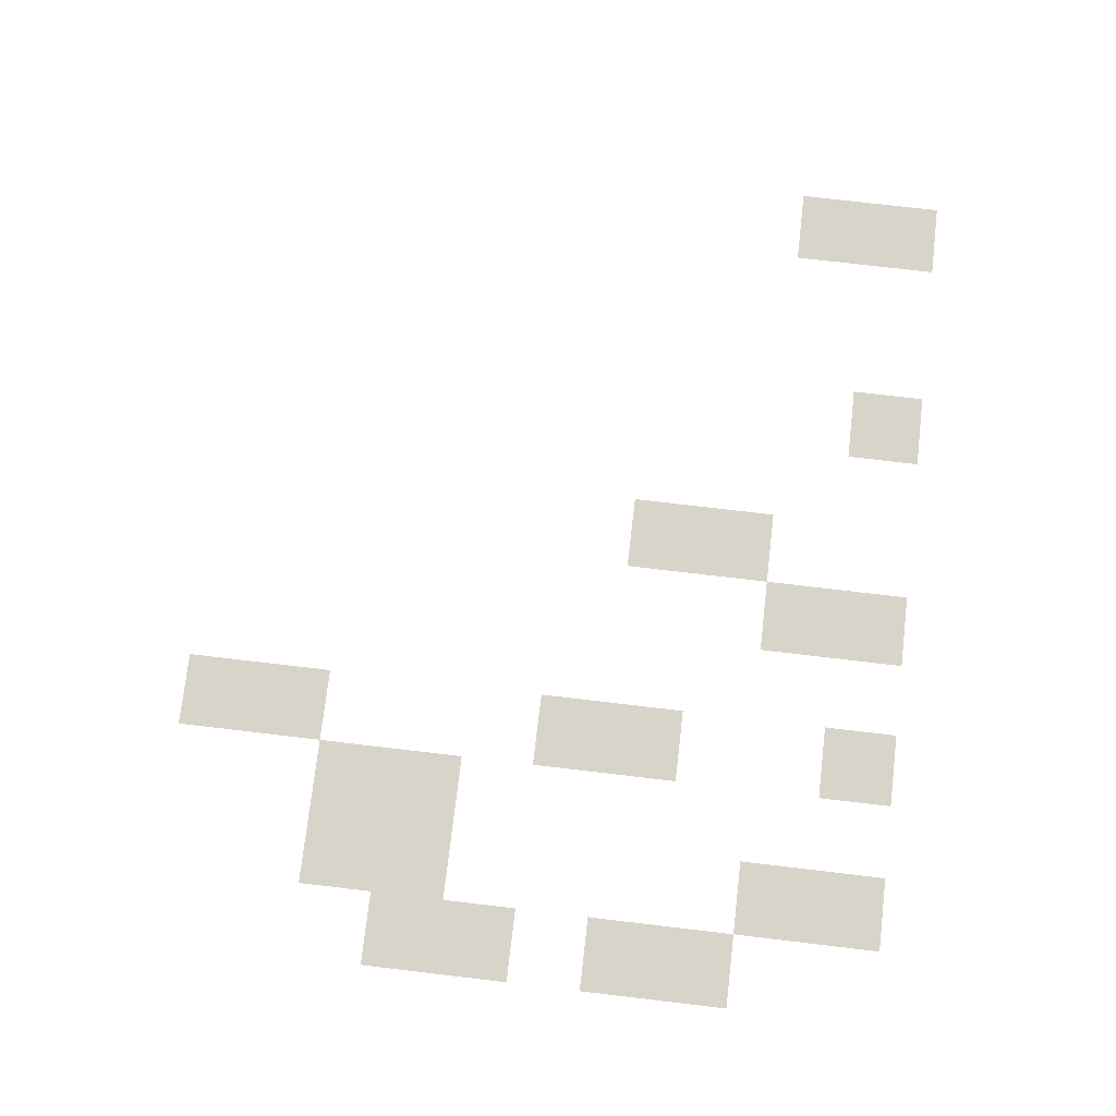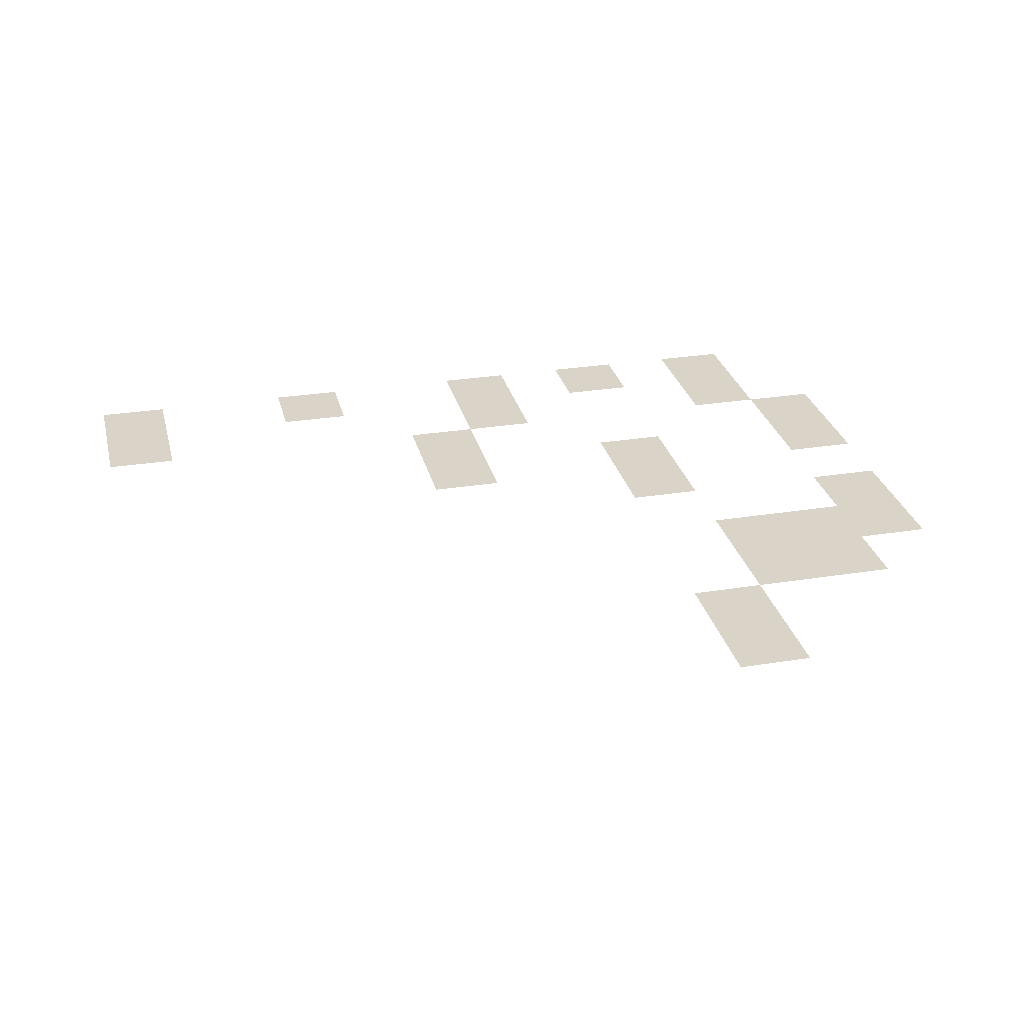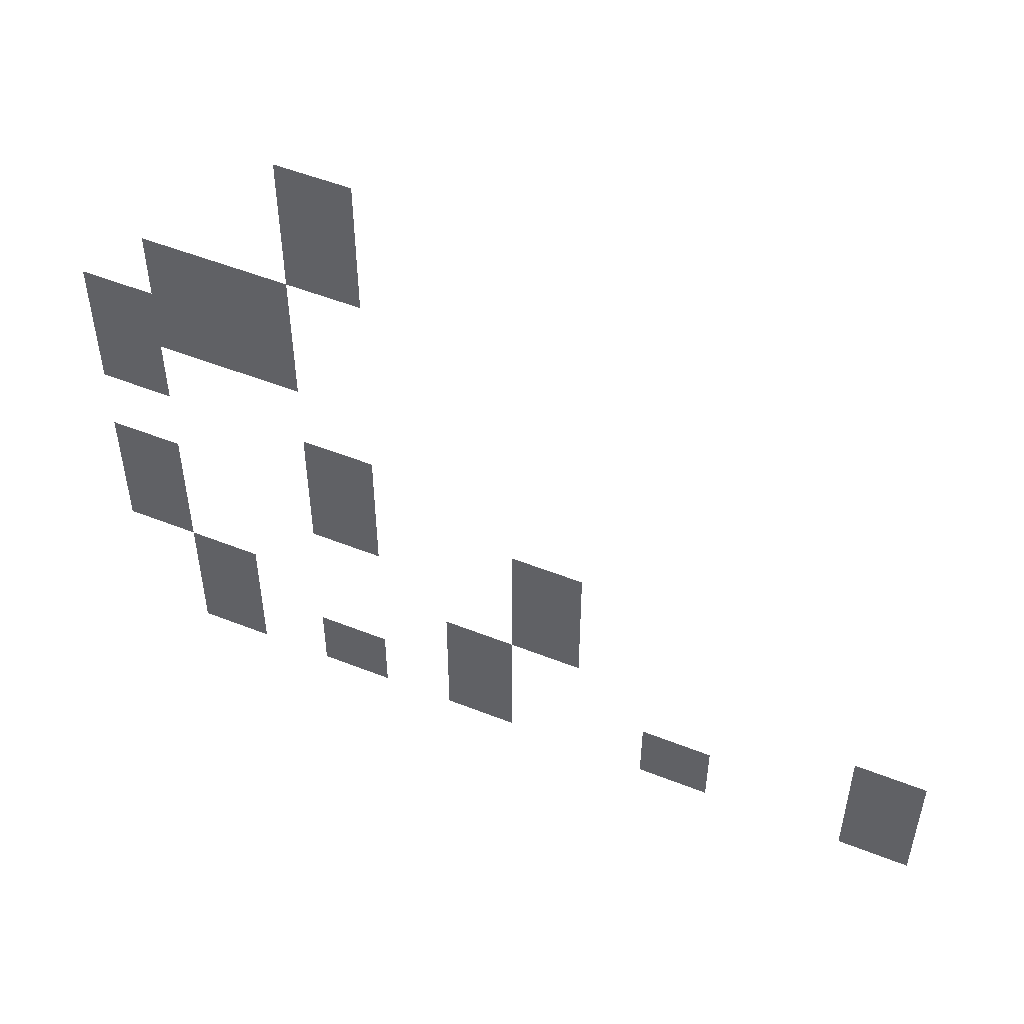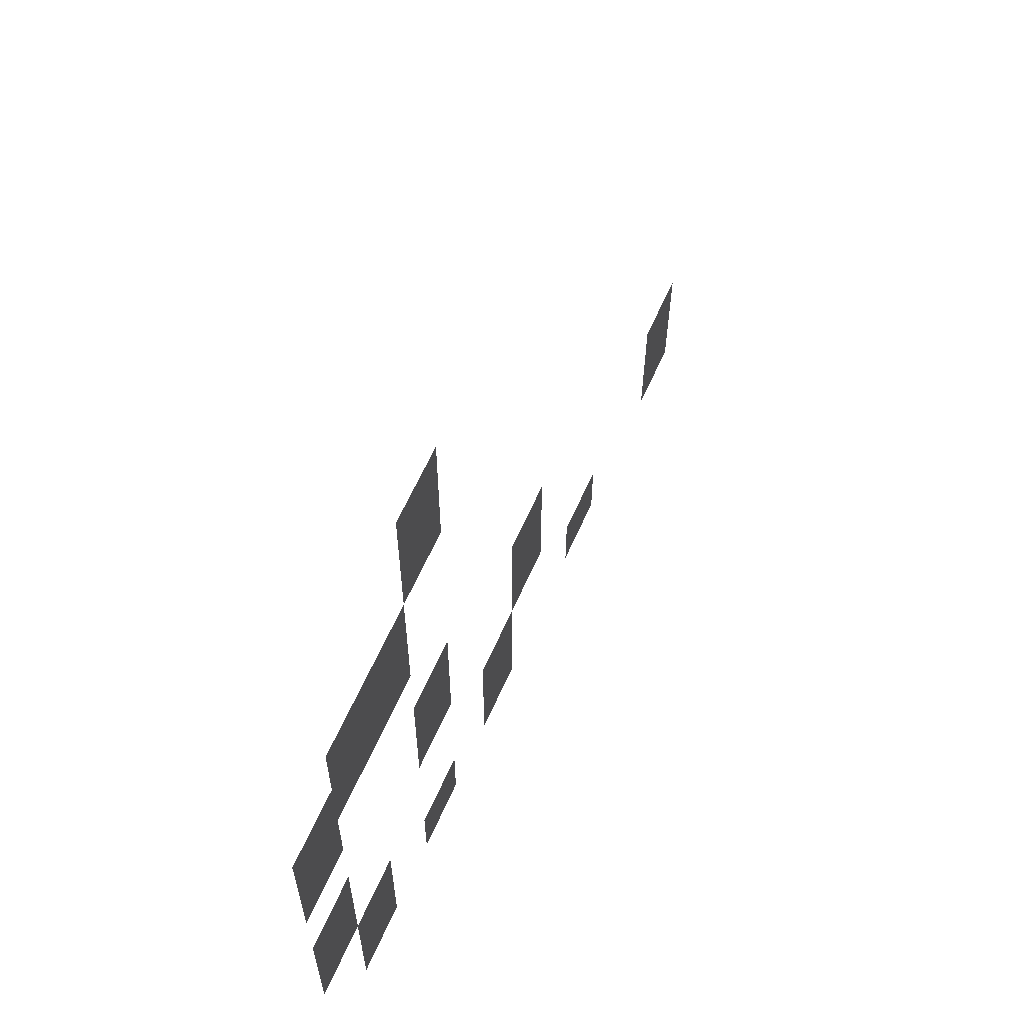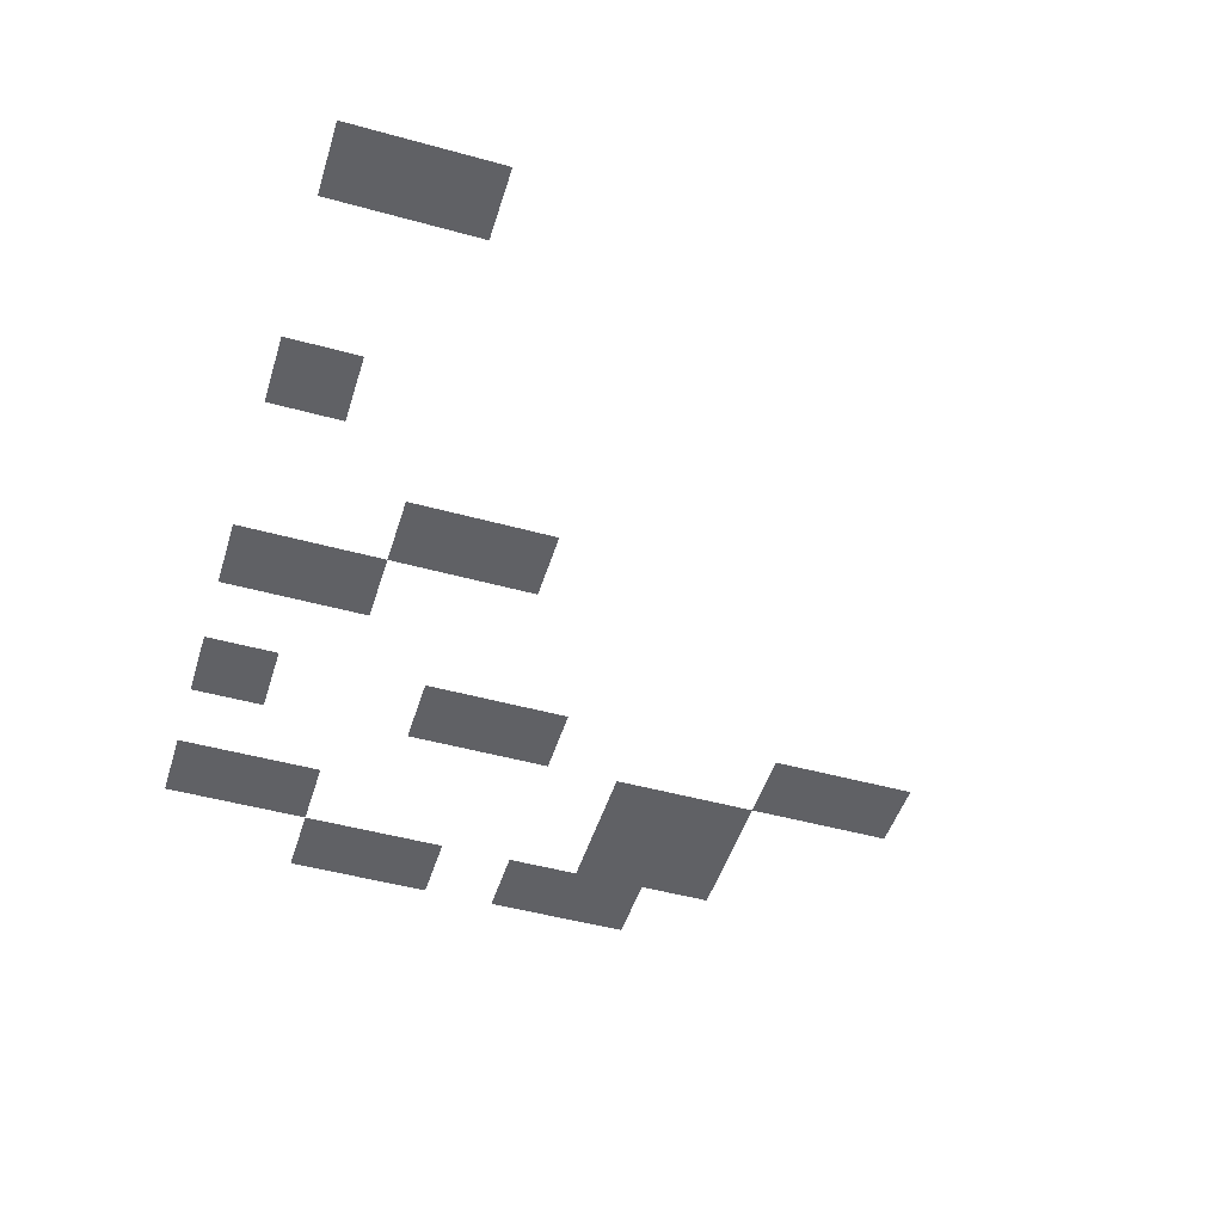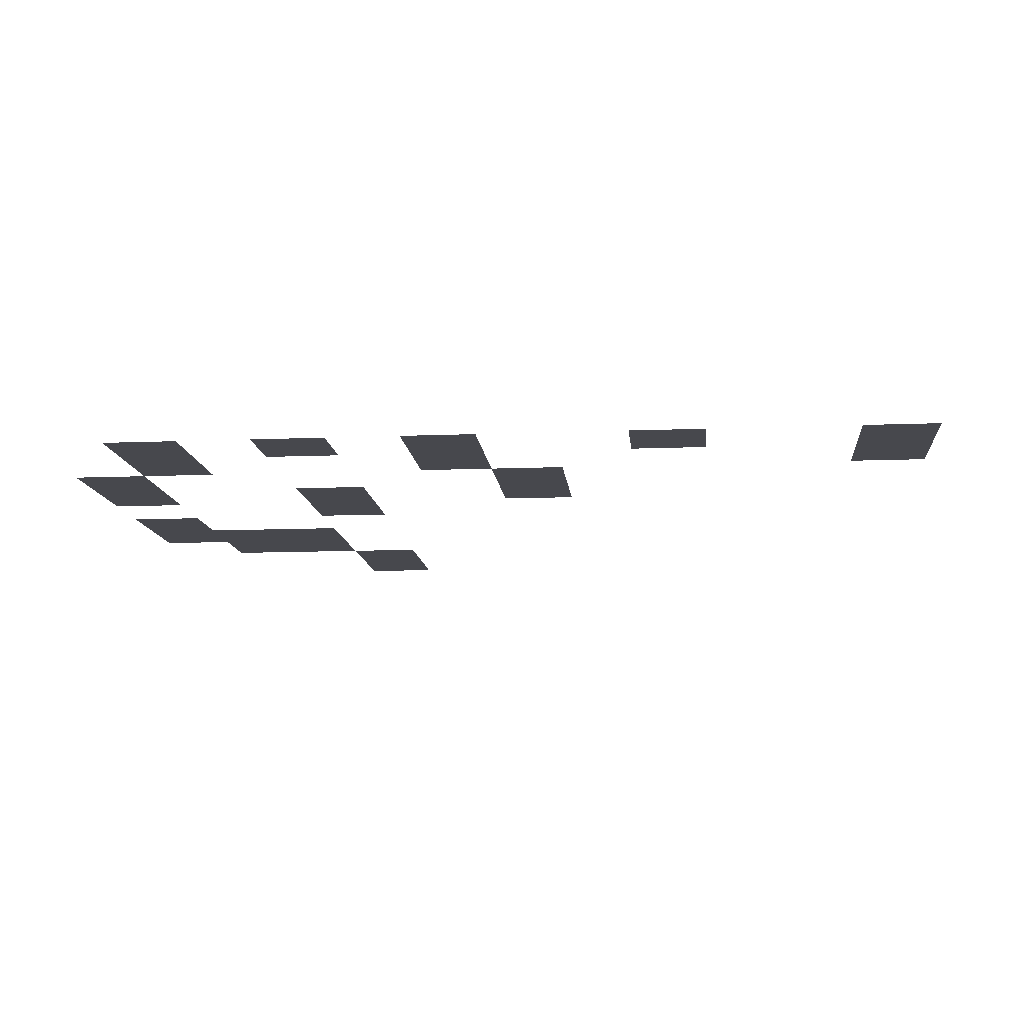
<metadata>
{"format":"obj","ext":"obj","renderer":"f3d","projection":"perspective","resolution":1024,"background":"white","views":[{"elev":75.2,"azim":-83.3,"up":"+Z"},{"elev":28.7,"azim":166.5,"up":"+Z"},{"elev":52.0,"azim":23.2,"up":"+Y"},{"elev":62.4,"azim":-66.1,"up":"+Y"},{"elev":-48.5,"azim":72.9,"up":"+Z"},{"elev":-11.8,"azim":5.5,"up":"+Z"}]}
</metadata>
<code>
v -192 -112 0
v -208 -112 0
v -208 -96 0
v -192 -96 0
v -192 -128 0
v -208 -128 0
v -208 -112 0
v -192 -112 0
v -208 -144 0
v -224 -144 0
v -224 -128 0
v -208 -128 0
v -224 -144 0
v -240 -144 0
v -240 -128 0
v -224 -128 0
v -208 -160 0
v -224 -160 0
v -224 -144 0
v -208 -144 0
v -224 -160 0
v -240 -160 0
v -240 -144 0
v -224 -144 0
v -240 -160 0
v -256 -160 0
v -256 -144 0
v -240 -144 0
v -240 -176 0
v -256 -176 0
v -256 -160 0
v -240 -160 0
v -192 -192 0
v -208 -192 0
v -208 -176 0
v -192 -176 0
v -144 -208 0
v -160 -208 0
v -160 -192 0
v -144 -192 0
v -192 -208 0
v -208 -208 0
v -208 -192 0
v -192 -192 0
v -240 -208 0
v -256 -208 0
v -256 -192 0
v -240 -192 0
v -144 -224 0
v -160 -224 0
v -160 -208 0
v -144 -208 0
v -240 -224 0
v -256 -224 0
v -256 -208 0
v -240 -208 0
v -64 -240 0
v -80 -240 0
v -80 -224 0
v -64 -224 0
v -160 -240 0
v -176 -240 0
v -176 -224 0
v -160 -224 0
v -224 -240 0
v -240 -240 0
v -240 -224 0
v -224 -224 0
v -64 -256 0
v -80 -256 0
v -80 -240 0
v -64 -240 0
v -112 -256 0
v -128 -256 0
v -128 -240 0
v -112 -240 0
v -160 -256 0
v -176 -256 0
v -176 -240 0
v -160 -240 0
v -192 -256 0
v -208 -256 0
v -208 -240 0
v -192 -240 0
v -224 -256 0
v -240 -256 0
v -240 -240 0
v -224 -240 0
g Forest_mesh_0134
f 1 2 3 4
f 5 6 7 8
f 9 10 11 12
f 13 14 15 16
f 17 18 19 20
f 21 22 23 24
f 25 26 27 28
f 29 30 31 32
f 33 34 35 36
f 37 38 39 40
f 41 42 43 44
f 45 46 47 48
f 49 50 51 52
f 53 54 55 56
f 57 58 59 60
f 61 62 63 64
f 65 66 67 68
f 69 70 71 72
f 73 74 75 76
f 77 78 79 80
f 81 82 83 84
f 85 86 87 88

</code>
